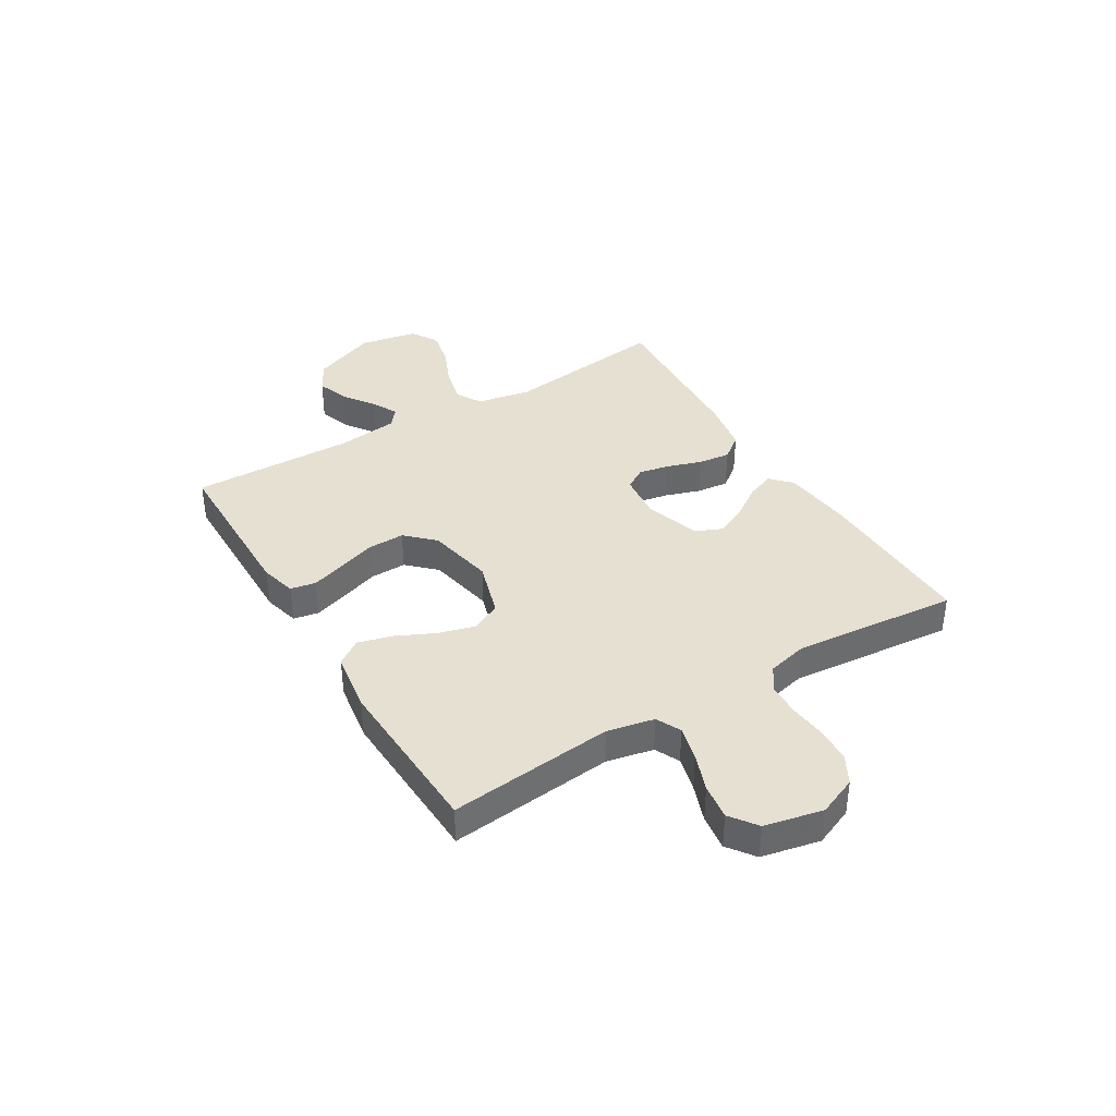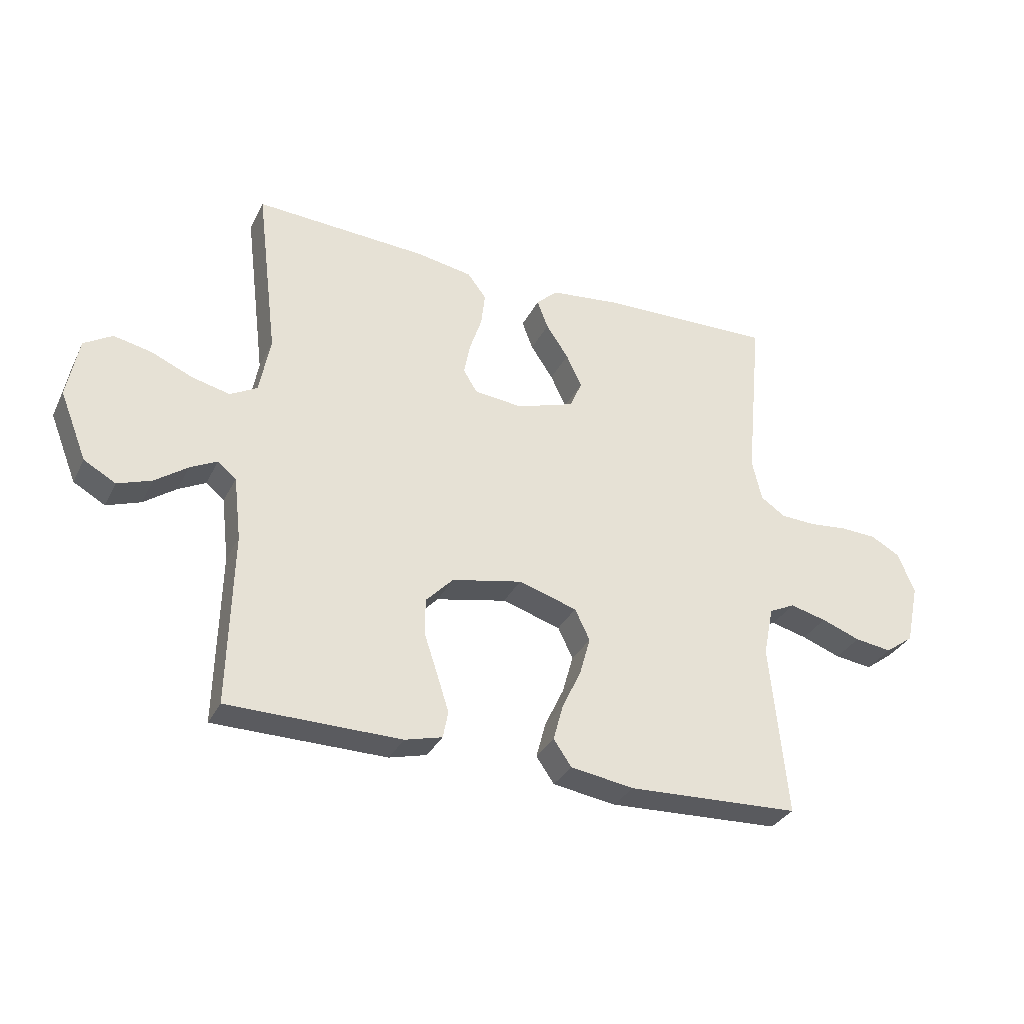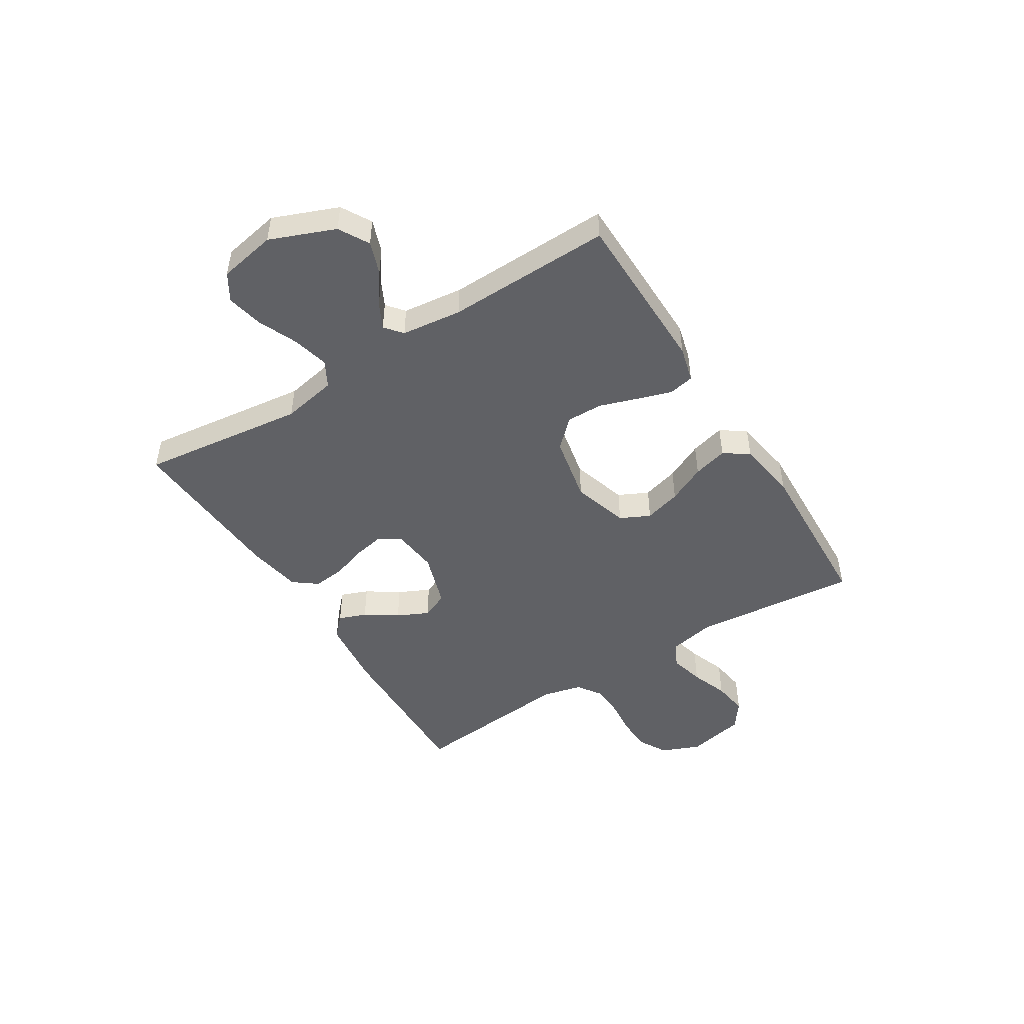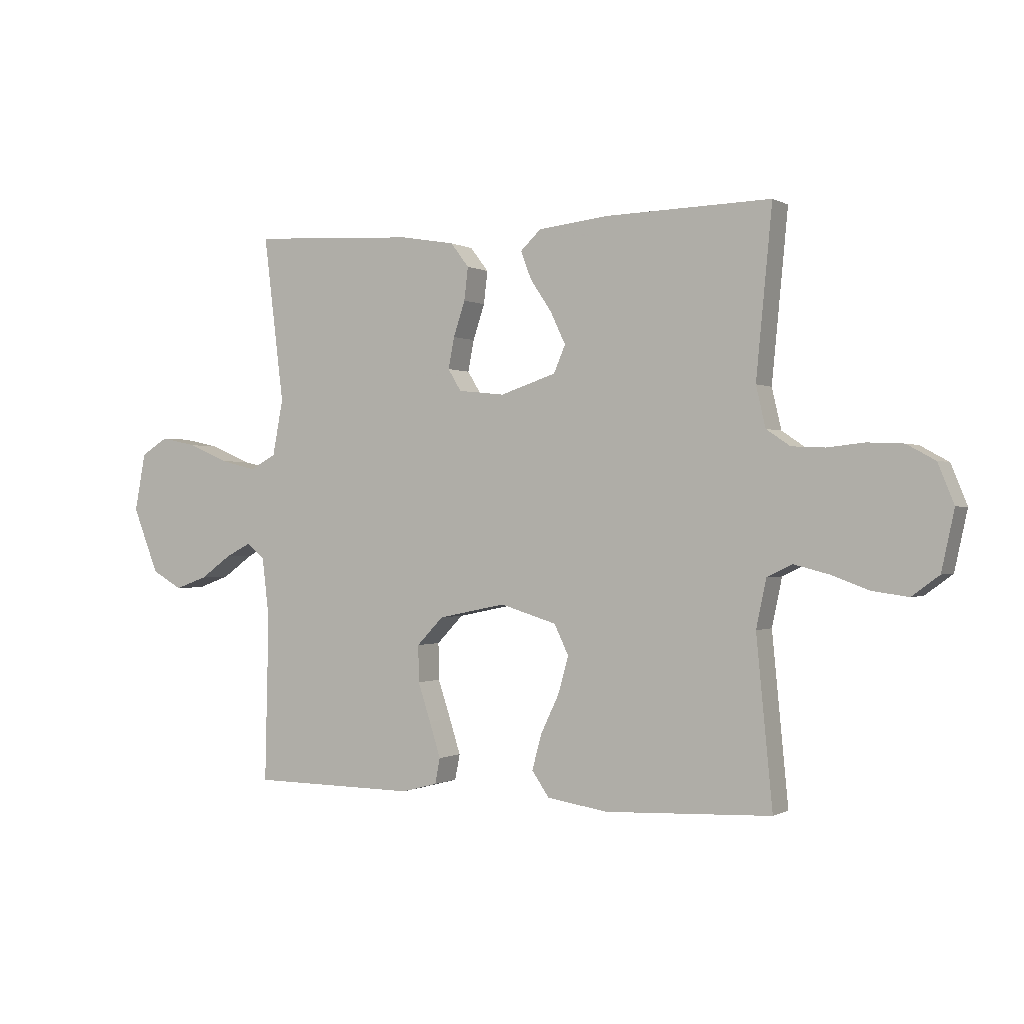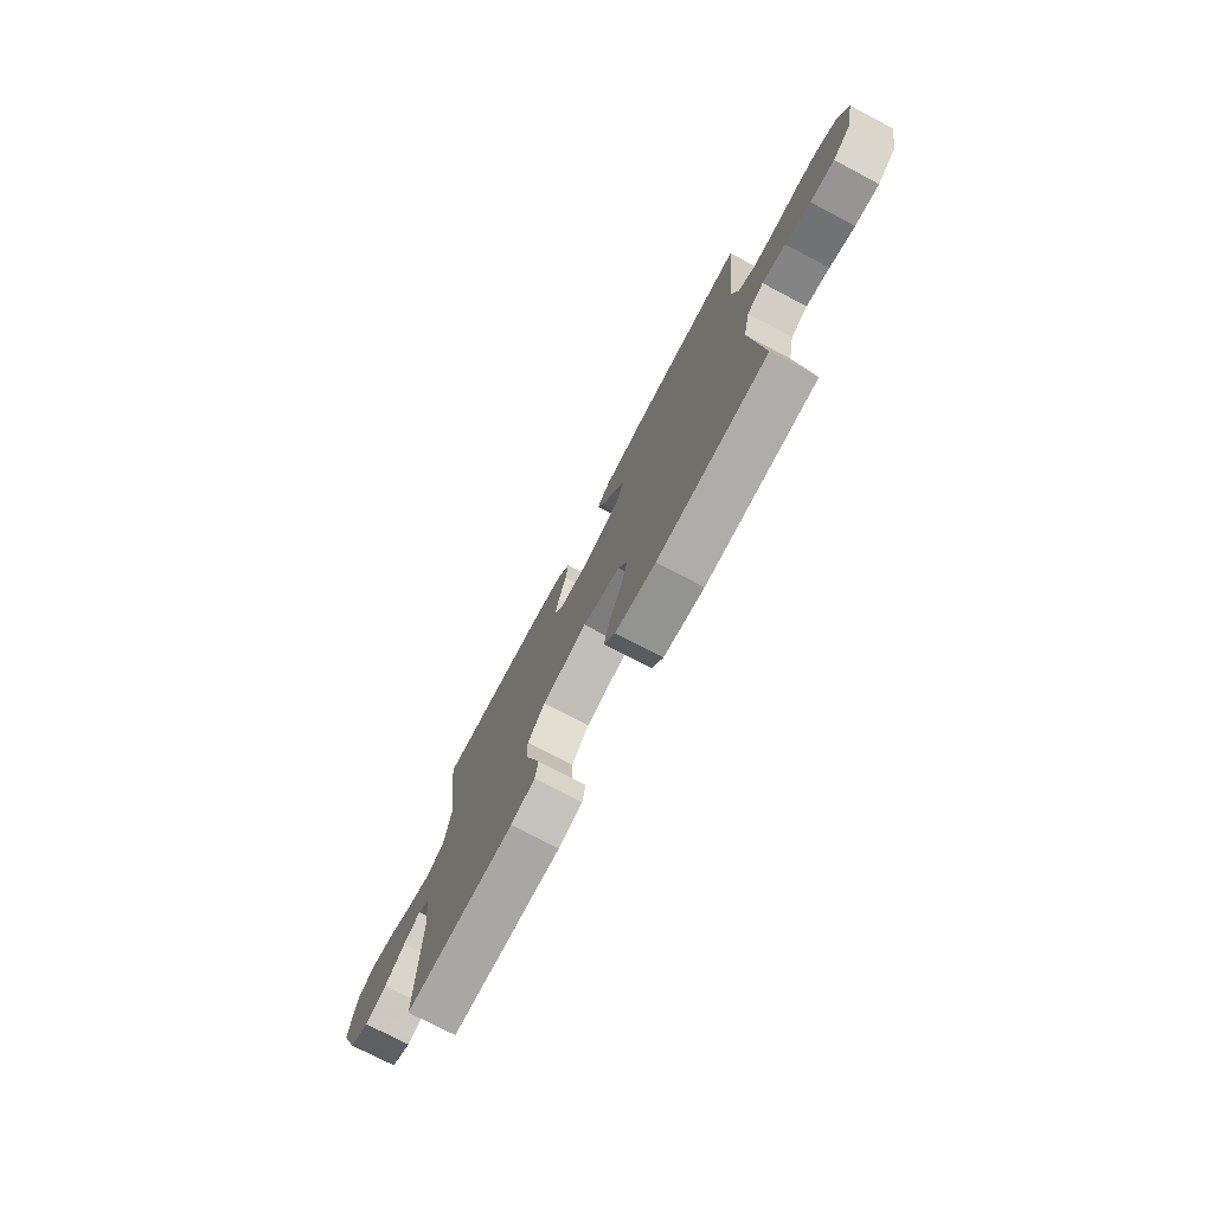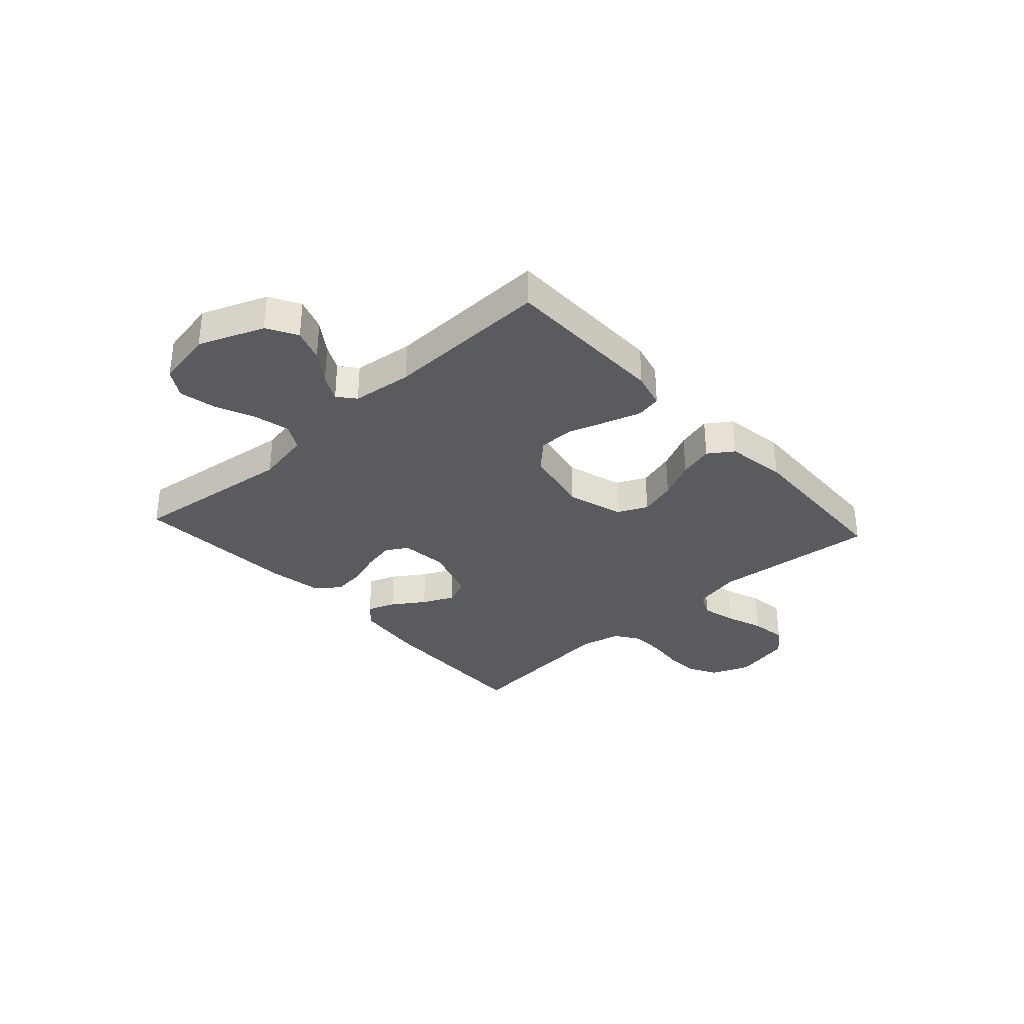
<metadata>
{"format":"obj","ext":"obj","renderer":"f3d","projection":"perspective","resolution":1024,"background":"white","views":[{"elev":38.4,"azim":-121.2,"up":"+Y"},{"elev":-32.5,"azim":156.8,"up":"+Z"},{"elev":-47.9,"azim":122.0,"up":"+Y"},{"elev":-0.3,"azim":-151.4,"up":"+Z"},{"elev":-75.0,"azim":-117.7,"up":"+Z"},{"elev":-33.1,"azim":132.4,"up":"+Y"}]}
</metadata>
<code>
v 0.5 0.07 0.5
v 0.463 0.07 0.2
v 0.482 0.07 0.1
v 0.529 0.07 0.074
v 0.595 0.07 0.09
v 0.667 0.07 0.121
v 0.733 0.07 0.135
v 0.782 0.07 0.105
v 0.802 0.07 0
v 0.755 0.07 -0.118
v 0.7 0.07 -0.149
v 0.641 0.07 -0.128
v 0.585 0.07 -0.088
v 0.538 0.07 -0.064
v 0.506 0.07 -0.09
v 0.493 0.07 -0.2
v 0.5 0.07 -0.5
v 0.2 0.07 -0.503
v 0.135 0.07 -0.486
v 0.126 0.07 -0.44
v 0.146 0.07 -0.377
v 0.169 0.07 -0.308
v 0.17 0.07 -0.242
v 0.122 0.07 -0.192
v 0 0.07 -0.167
v -0.102 0.07 -0.198
v -0.128 0.07 -0.252
v -0.109 0.07 -0.319
v -0.076 0.07 -0.388
v -0.059 0.07 -0.451
v -0.09 0.07 -0.496
v -0.2 0.07 -0.513
v -0.5 0.07 -0.5
v -0.471 0.07 -0.2
v -0.489 0.07 -0.114
v -0.534 0.07 -0.092
v -0.597 0.07 -0.108
v -0.665 0.07 -0.133
v -0.73 0.07 -0.142
v -0.779 0.07 -0.106
v -0.802 0.07 0
v -0.773 0.07 0.071
v -0.722 0.07 0.099
v -0.658 0.07 0.102
v -0.591 0.07 0.095
v -0.531 0.07 0.098
v -0.488 0.07 0.127
v -0.471 0.07 0.2
v -0.5 0.07 0.5
v -0.2 0.07 0.493
v -0.074 0.07 0.479
v -0.037 0.07 0.444
v -0.056 0.07 0.394
v -0.095 0.07 0.336
v -0.122 0.07 0.279
v -0.101 0.07 0.23
v 0 0.07 0.197
v 0.084 0.07 0.206
v 0.108 0.07 0.245
v 0.097 0.07 0.301
v 0.076 0.07 0.364
v 0.069 0.07 0.423
v 0.102 0.07 0.466
v 0.2 0.07 0.483
v 0.5 0 0.5
v 0.463 0 0.2
v 0.482 0 0.1
v 0.529 0 0.074
v 0.595 0 0.09
v 0.667 0 0.121
v 0.733 0 0.135
v 0.782 0 0.105
v 0.802 0 0
v 0.755 0 -0.118
v 0.7 0 -0.149
v 0.641 0 -0.128
v 0.585 0 -0.088
v 0.538 0 -0.064
v 0.506 0 -0.09
v 0.493 0 -0.2
v 0.5 0 -0.5
v 0.2 0 -0.503
v 0.135 0 -0.486
v 0.126 0 -0.44
v 0.146 0 -0.377
v 0.169 0 -0.308
v 0.17 0 -0.242
v 0.122 0 -0.192
v 0 0 -0.167
v -0.102 0 -0.198
v -0.128 0 -0.252
v -0.109 0 -0.319
v -0.076 0 -0.388
v -0.059 0 -0.451
v -0.09 0 -0.496
v -0.2 0 -0.513
v -0.5 0 -0.5
v -0.471 0 -0.2
v -0.489 0 -0.114
v -0.534 0 -0.092
v -0.597 0 -0.108
v -0.665 0 -0.133
v -0.73 0 -0.142
v -0.779 0 -0.106
v -0.802 0 0
v -0.773 0 0.071
v -0.722 0 0.099
v -0.658 0 0.102
v -0.591 0 0.095
v -0.531 0 0.098
v -0.488 0 0.127
v -0.471 0 0.2
v -0.5 0 0.5
v -0.2 0 0.493
v -0.074 0 0.479
v -0.037 0 0.444
v -0.056 0 0.394
v -0.095 0 0.336
v -0.122 0 0.279
v -0.101 0 0.23
v 0 0 0.197
v 0.084 0 0.206
v 0.108 0 0.245
v 0.097 0 0.301
v 0.076 0 0.364
v 0.069 0 0.423
v 0.102 0 0.466
v 0.2 0 0.483
f 63 64 1 2
f 60 61 62 63
f 59 60 63 2
f 58 59 2 3
f 57 58 3 4
f 51 52 53 54
f 51 54 55
f 48 49 50 51
f 47 48 51 55
f 46 47 55 56
f 42 43 44 45
f 42 45 46
f 41 42 46
f 37 38 39 40
f 36 37 40 41
f 31 32 33 34
f 31 34 35
f 28 29 30 31
f 27 28 31 35
f 26 27 35 36
f 19 20 21 22
f 17 18 19 22
f 16 17 22 23
f 15 16 23 24
f 10 11 12 13
f 10 13 14
f 9 10 14
f 8 9 14
f 5 6 7 8
f 4 5 8 14
f 57 4 14 15
f 25 26 36 41
f 41 46 56 57
f 25 41 57
f 15 24 25 57
f 66 65 128 127
f 127 126 125 124
f 66 127 124 123
f 67 66 123 122
f 68 67 122 121
f 118 117 116 115
f 119 118 115
f 115 114 113 112
f 119 115 112 111
f 120 119 111 110
f 109 108 107 106
f 110 109 106
f 110 106 105
f 104 103 102 101
f 105 104 101 100
f 98 97 96 95
f 99 98 95
f 95 94 93 92
f 99 95 92 91
f 100 99 91 90
f 86 85 84 83
f 86 83 82 81
f 87 86 81 80
f 88 87 80 79
f 77 76 75 74
f 78 77 74
f 78 74 73
f 78 73 72
f 72 71 70 69
f 78 72 69 68
f 79 78 68 121
f 105 100 90 89
f 121 120 110 105
f 121 105 89
f 121 89 88 79
f 1 65 66 2
f 2 66 67 3
f 3 67 68 4
f 4 68 69 5
f 5 69 70 6
f 6 70 71 7
f 7 71 72 8
f 8 72 73 9
f 9 73 74 10
f 10 74 75 11
f 11 75 76 12
f 12 76 77 13
f 13 77 78 14
f 14 78 79 15
f 15 79 80 16
f 16 80 81 17
f 17 81 82 18
f 18 82 83 19
f 19 83 84 20
f 20 84 85 21
f 21 85 86 22
f 22 86 87 23
f 23 87 88 24
f 24 88 89 25
f 25 89 90 26
f 26 90 91 27
f 27 91 92 28
f 28 92 93 29
f 29 93 94 30
f 30 94 95 31
f 31 95 96 32
f 32 96 97 33
f 33 97 98 34
f 34 98 99 35
f 35 99 100 36
f 36 100 101 37
f 37 101 102 38
f 38 102 103 39
f 39 103 104 40
f 40 104 105 41
f 41 105 106 42
f 42 106 107 43
f 43 107 108 44
f 44 108 109 45
f 45 109 110 46
f 46 110 111 47
f 47 111 112 48
f 48 112 113 49
f 49 113 114 50
f 50 114 115 51
f 51 115 116 52
f 52 116 117 53
f 53 117 118 54
f 54 118 119 55
f 55 119 120 56
f 56 120 121 57
f 57 121 122 58
f 58 122 123 59
f 59 123 124 60
f 60 124 125 61
f 61 125 126 62
f 62 126 127 63
f 63 127 128 64
f 64 128 65 1

</code>
